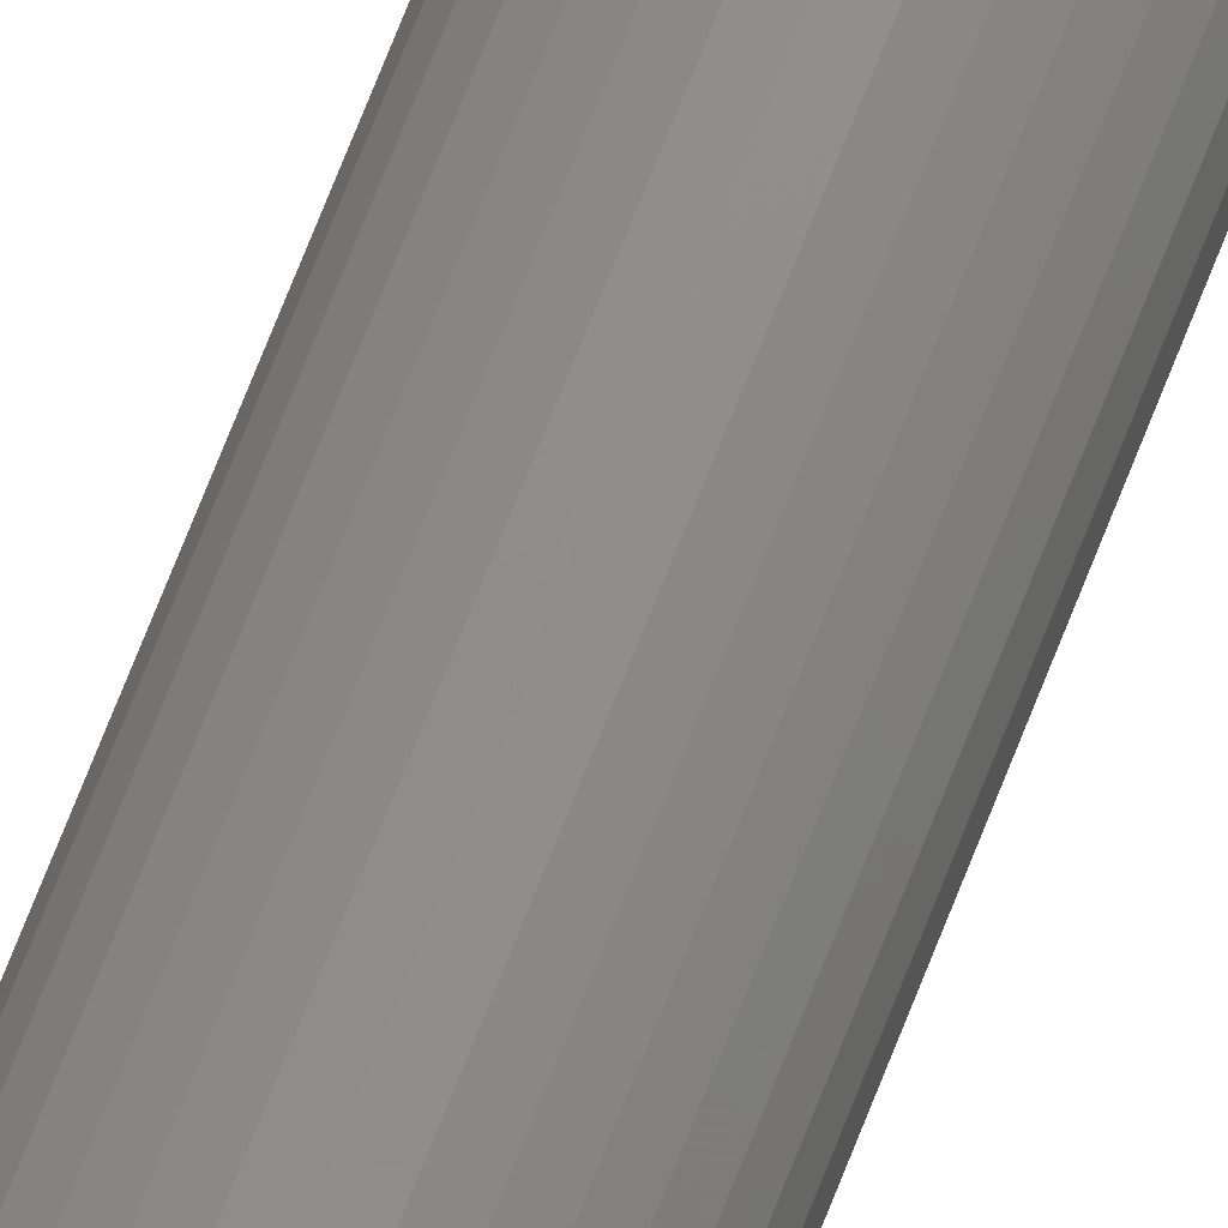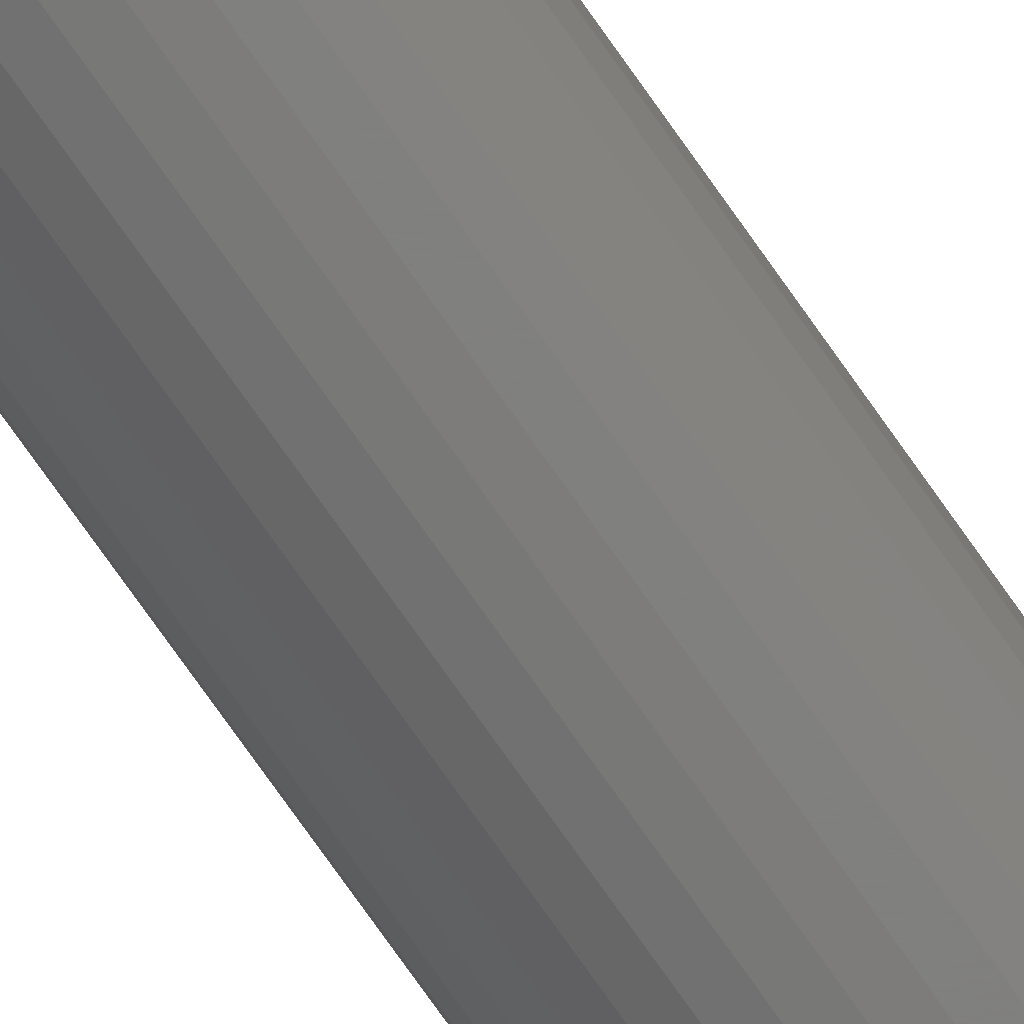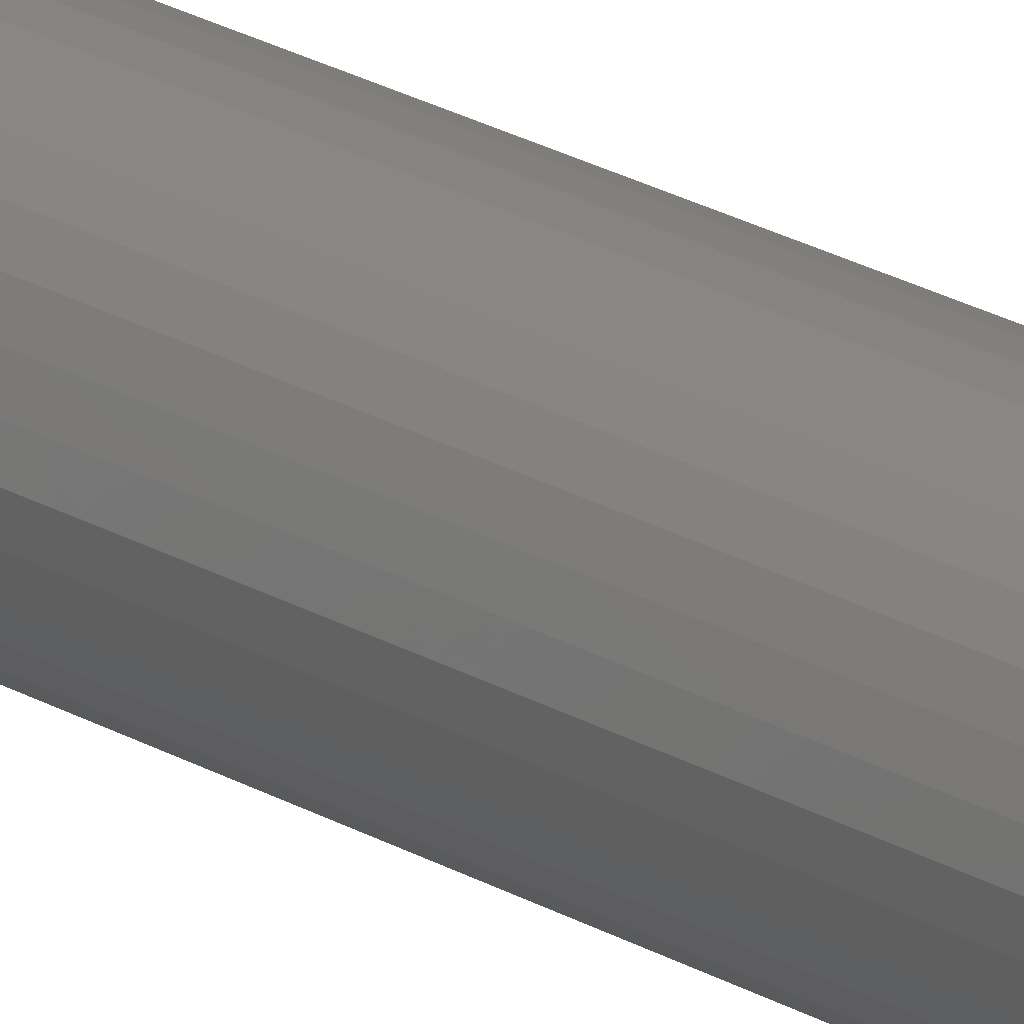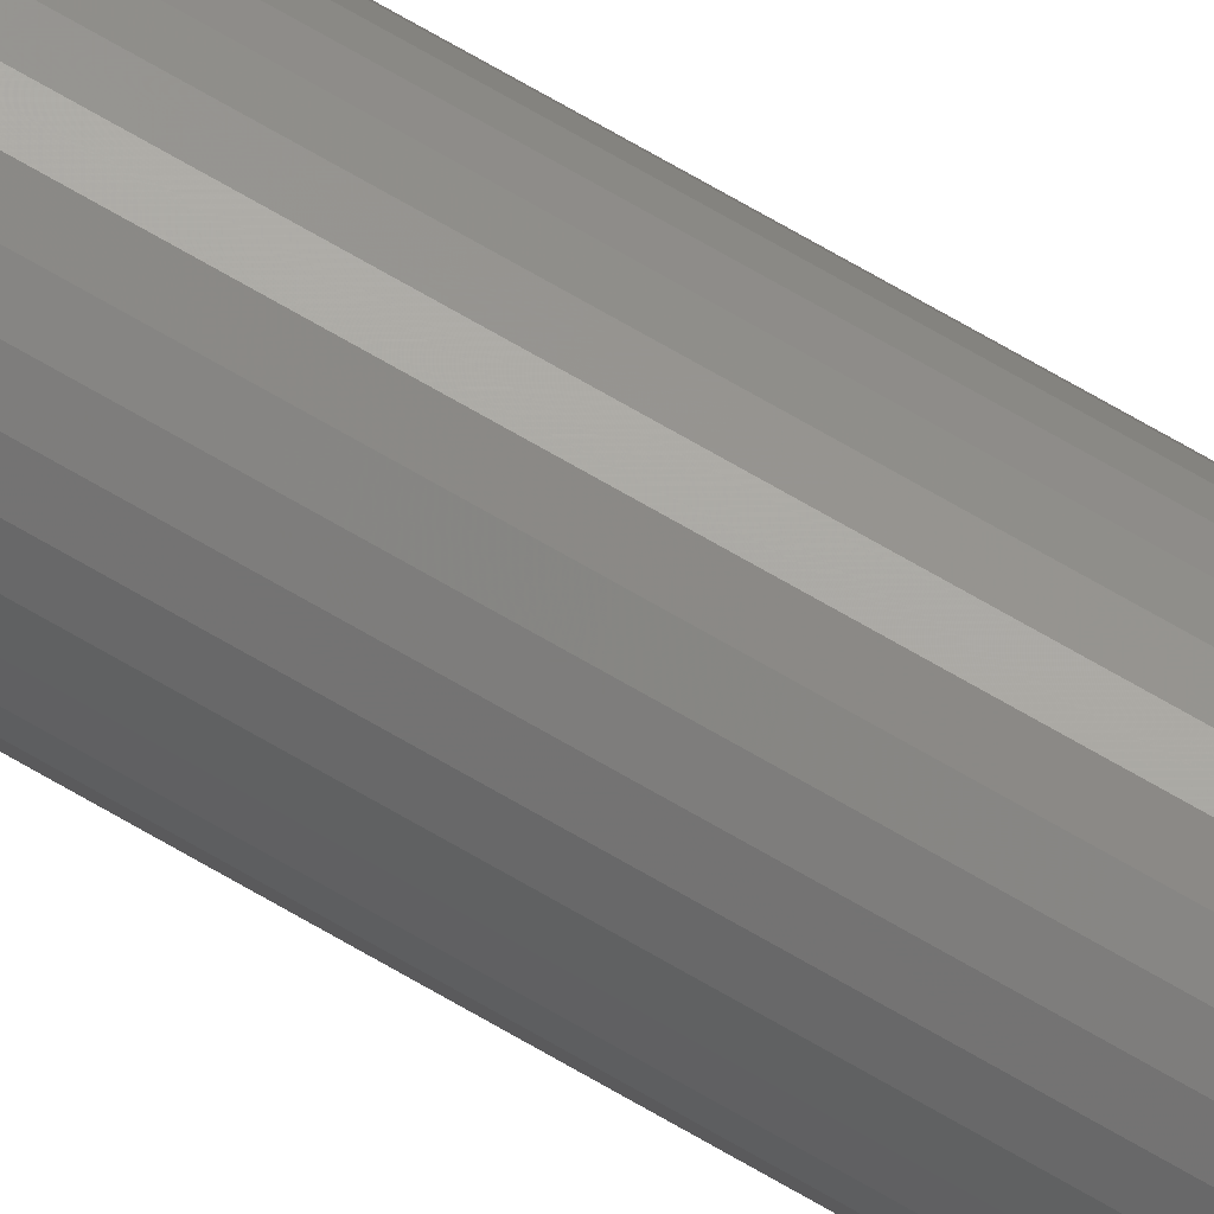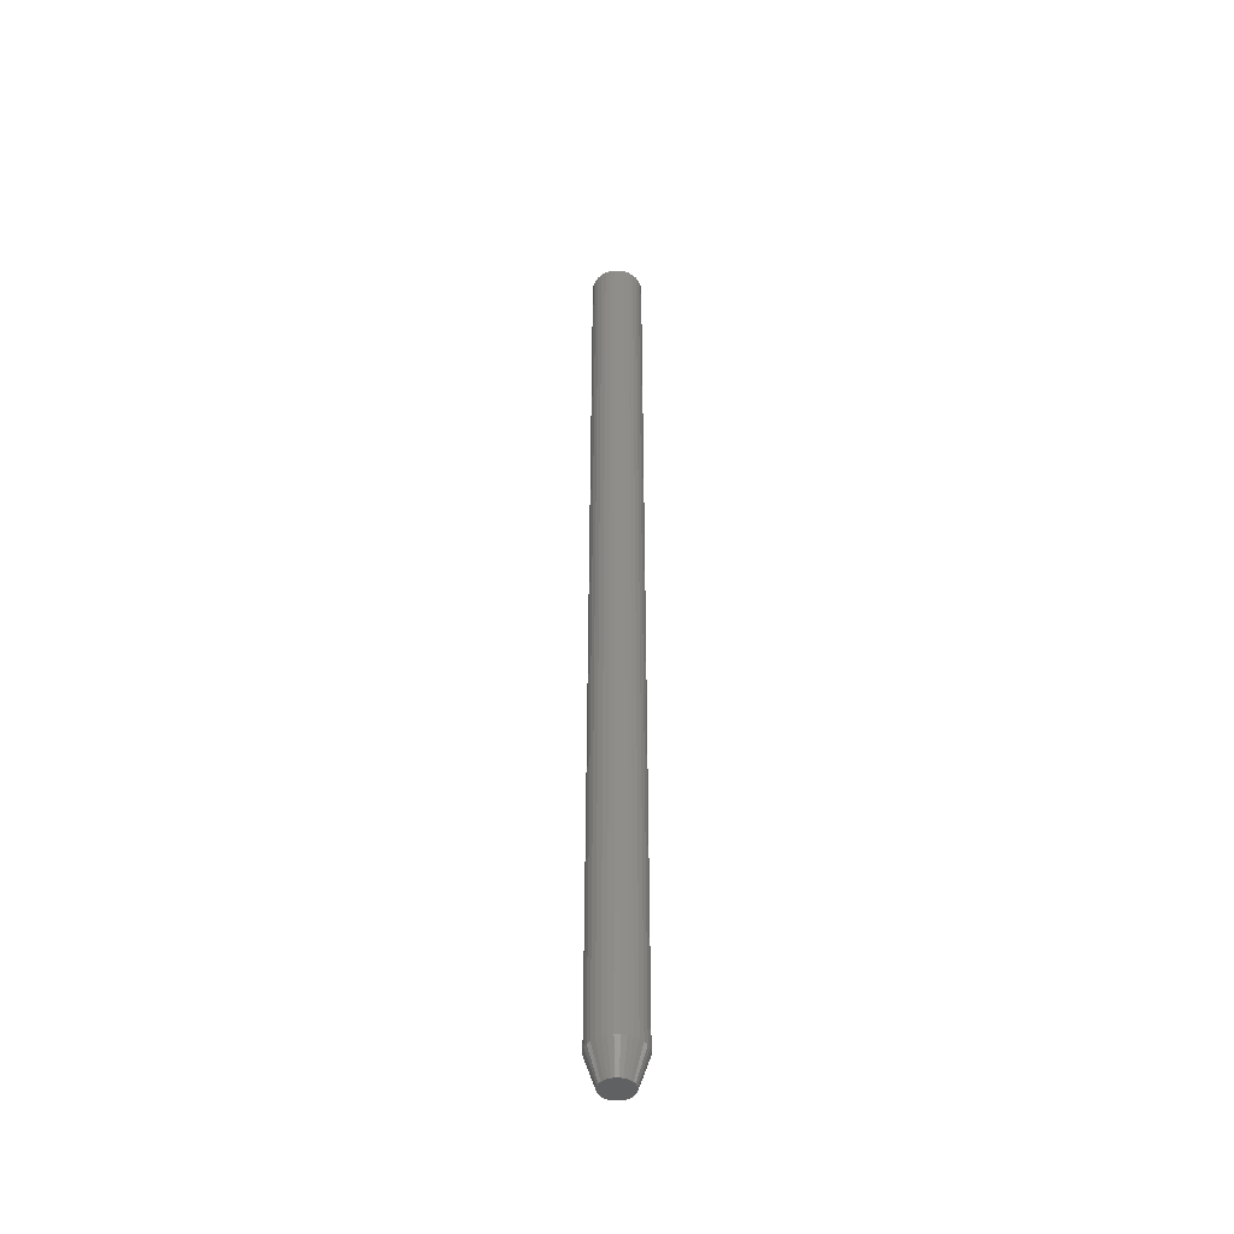
<metadata>
{"format":"stl","ext":"stl","renderer":"f3d","projection":"perspective","resolution":1024,"background":"white","views":[{"elev":71.8,"azim":-158.6,"up":"+Z"},{"elev":-67.2,"azim":-146.2,"up":"+Z"},{"elev":17.8,"azim":142.0,"up":"+Z"},{"elev":73.2,"azim":-60.1,"up":"+Z"},{"elev":-45.0,"azim":-6.2,"up":"+Y"}]}
</metadata>
<code>
# stl→obj: 96 verts, 188 faces
v 0.01074 -0.75 0.009915
v -0.00432 -0.75 0.008432
v 0.01254 -0.75 0.008432
v -0.005803 -0.75 0.006625
v 0.01403 -0.75 0.006625
v -0.006905 -0.75 0.004563
v 0.01513 -0.75 0.004563
v 0.01513 -0.75 -0.004563
v -0.005803 -0.75 -0.006625
v 0.01403 -0.75 -0.006625
v -0.00432 -0.75 -0.008432
v 0.01254 -0.75 -0.008432
v -0.002513 -0.75 -0.009915
v -0.002513 -0.75 0.009915
v 0.008675 -0.75 0.01102
v 0.006438 -0.75 0.0117
v 0.004112 -0.75 0.01192
v 0.001786 -0.75 0.0117
v -0.0004514 -0.75 0.01102
v 0.01074 -0.75 -0.009915
v -0.0004514 -0.75 -0.01102
v 0.001786 -0.75 -0.0117
v 0.004112 -0.75 -0.01192
v 0.006438 -0.75 -0.0117
v 0.008675 -0.75 -0.01102
v 0.01581 -0.75 0.002326
v -0.007583 -0.75 0.002326
v 0.01604 -0.75 5.64e-18
v -0.007812 -0.75 2.371e-08
v 0.01581 -0.75 -0.002326
v -0.007583 -0.75 -0.002326
v -0.006905 -0.75 -0.004563
v 0.02385 1.198e-18 -2.417e-18
v 0.02385 -0.7266 -7.251e-18
v 0.02347 1.175e-18 -0.00385
v 0.02347 -0.7266 -0.00385
v 0.02235 1.107e-18 -0.007553
v 0.02235 -0.7266 -0.007553
v 0.02052 9.964e-19 -0.01097
v 0.02052 -0.7266 -0.01097
v 0.01807 8.473e-19 -0.01396
v 0.01807 -0.7266 -0.01396
v 0.01508 6.658e-19 -0.01641
v 0.01508 -0.7266 -0.01641
v 0.01166 4.586e-19 -0.01823
v 0.01166 -0.7266 -0.01823
v 0.007962 2.338e-19 -0.01936
v 0.007962 -0.7266 -0.01936
v 0.004112 -1.358e-33 -0.01974
v 0.004112 -0.7266 -0.01974
v 0.0002614 -2.338e-19 -0.01936
v 0.0002614 -0.7266 -0.01936
v -0.003441 -4.586e-19 -0.01823
v -0.003441 -0.7266 -0.01823
v -0.006853 -6.658e-19 -0.01641
v -0.006853 -0.7266 -0.01641
v -0.009844 -8.473e-19 -0.01396
v -0.009844 -0.7266 -0.01396
v -0.0123 -9.964e-19 -0.01097
v -0.0123 -0.7266 -0.01097
v -0.01412 -1.107e-18 -0.007553
v -0.01412 -0.7266 -0.007553
v -0.01525 -1.175e-18 -0.00385
v -0.01525 -0.7266 -0.00385
v -0.01562 -1.198e-18 2.417e-18
v -0.01562 -0.7266 2.417e-18
v -0.01525 -1.175e-18 0.00385
v -0.01525 -0.7266 0.00385
v -0.01412 -1.107e-18 0.007553
v -0.01412 -0.7266 0.007553
v -0.0123 -9.964e-19 0.01097
v -0.0123 -0.7266 0.01097
v -0.009844 -8.473e-19 0.01396
v -0.009844 -0.7266 0.01396
v -0.006853 -6.658e-19 0.01641
v -0.006853 -0.7266 0.01641
v -0.003441 -4.586e-19 0.01823
v -0.003441 -0.7266 0.01823
v 0.0002614 -2.338e-19 0.01936
v 0.0002614 -0.7266 0.01936
v 0.004112 1.468e-34 0.01974
v 0.004112 -0.7266 0.01974
v 0.007962 2.338e-19 0.01936
v 0.007962 -0.7266 0.01936
v 0.01166 4.586e-19 0.01823
v 0.01166 -0.7266 0.01823
v 0.01508 6.658e-19 0.01641
v 0.01508 -0.7266 0.01641
v 0.01807 8.473e-19 0.01396
v 0.01807 -0.7266 0.01396
v 0.02052 9.964e-19 0.01097
v 0.02052 -0.7266 0.01097
v 0.02235 1.107e-18 0.007553
v 0.02235 -0.7266 0.007553
v 0.02347 1.175e-18 0.00385
v 0.02347 -0.7266 0.00385
f 1 2 3
f 2 4 3
f 3 4 5
f 5 4 6
f 5 6 7
f 8 9 10
f 10 9 11
f 10 11 12
f 11 13 12
f 14 2 1
f 14 1 15
f 14 15 16
f 14 16 17
f 14 17 18
f 14 18 19
f 20 12 13
f 20 13 21
f 20 21 22
f 20 22 23
f 20 23 24
f 20 24 25
f 7 6 26
f 26 6 27
f 26 27 28
f 28 27 29
f 28 29 30
f 30 29 31
f 30 31 8
f 8 31 32
f 8 32 9
f 33 34 35
f 35 34 36
f 35 36 37
f 37 36 38
f 37 38 39
f 39 38 40
f 39 40 41
f 41 40 42
f 41 42 43
f 43 42 44
f 43 44 45
f 45 44 46
f 45 46 47
f 47 46 48
f 47 48 49
f 49 48 50
f 49 50 51
f 51 50 52
f 51 52 53
f 53 52 54
f 53 54 55
f 55 54 56
f 55 56 57
f 57 56 58
f 57 58 59
f 59 58 60
f 59 60 61
f 61 60 62
f 61 62 63
f 63 62 64
f 63 64 65
f 65 64 66
f 65 66 67
f 67 66 68
f 67 68 69
f 69 68 70
f 69 70 71
f 71 70 72
f 71 72 73
f 73 72 74
f 73 74 75
f 75 74 76
f 75 76 77
f 77 76 78
f 77 78 79
f 79 78 80
f 79 80 81
f 81 80 82
f 81 82 83
f 83 82 84
f 83 84 85
f 85 84 86
f 85 86 87
f 87 86 88
f 87 88 89
f 89 88 90
f 89 90 91
f 91 90 92
f 91 92 93
f 93 92 94
f 93 94 95
f 95 94 96
f 95 96 33
f 33 96 34
f 29 27 66
f 27 68 66
f 34 96 28
f 96 26 28
f 96 94 7
f 26 96 7
f 94 92 5
f 7 94 5
f 92 90 3
f 5 92 3
f 90 88 1
f 3 90 1
f 88 86 15
f 1 88 15
f 86 84 16
f 15 86 16
f 84 82 17
f 16 84 17
f 82 80 18
f 17 82 18
f 80 78 19
f 18 80 19
f 78 76 14
f 19 78 14
f 76 74 2
f 14 76 2
f 74 72 4
f 2 74 4
f 72 70 6
f 4 72 6
f 27 70 68
f 6 70 27
f 28 30 34
f 30 36 34
f 66 64 29
f 64 31 29
f 64 62 32
f 31 64 32
f 62 60 9
f 32 62 9
f 60 58 11
f 9 60 11
f 58 56 13
f 11 58 13
f 56 54 21
f 13 56 21
f 54 52 22
f 21 54 22
f 52 50 23
f 22 52 23
f 50 48 24
f 23 50 24
f 48 46 25
f 24 48 25
f 46 44 20
f 25 46 20
f 44 42 12
f 20 44 12
f 42 40 10
f 12 42 10
f 40 38 8
f 10 40 8
f 30 38 36
f 8 38 30
f 77 79 81
f 77 81 83
f 85 77 83
f 75 77 85
f 87 75 85
f 73 75 87
f 89 73 87
f 71 73 89
f 91 71 89
f 69 71 91
f 93 69 91
f 67 69 93
f 95 67 93
f 37 61 35
f 59 61 37
f 39 59 37
f 57 59 39
f 41 57 39
f 55 57 41
f 43 55 41
f 53 55 43
f 45 53 43
f 51 53 45
f 49 51 45
f 47 49 45
f 61 63 35
f 35 63 65
f 35 65 33
f 33 65 67
f 33 67 95

</code>
